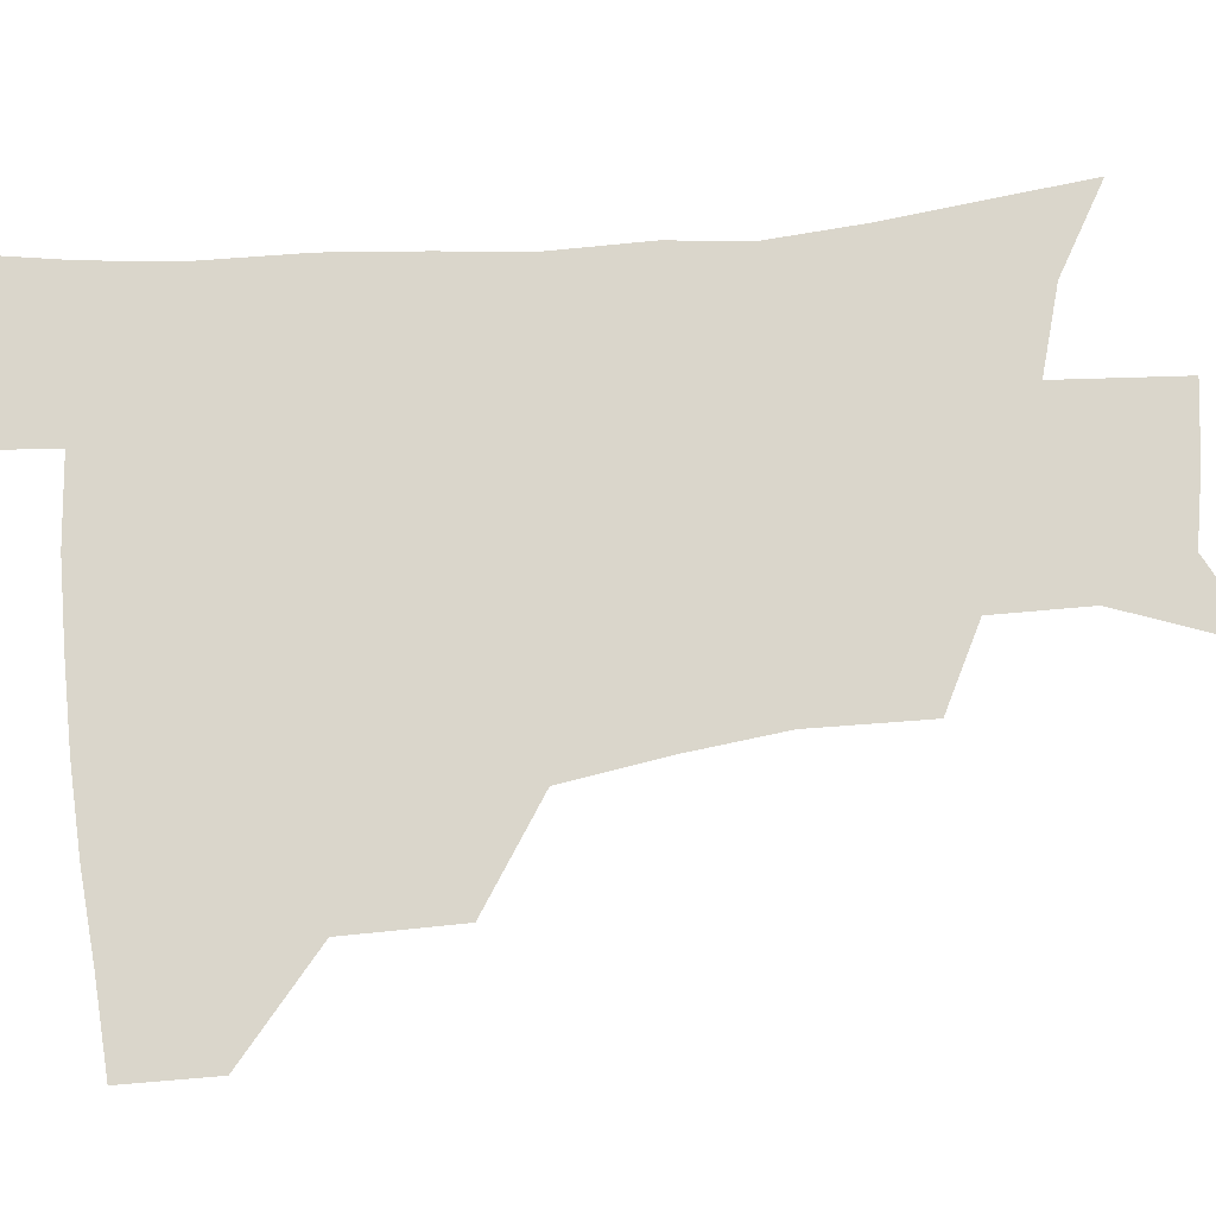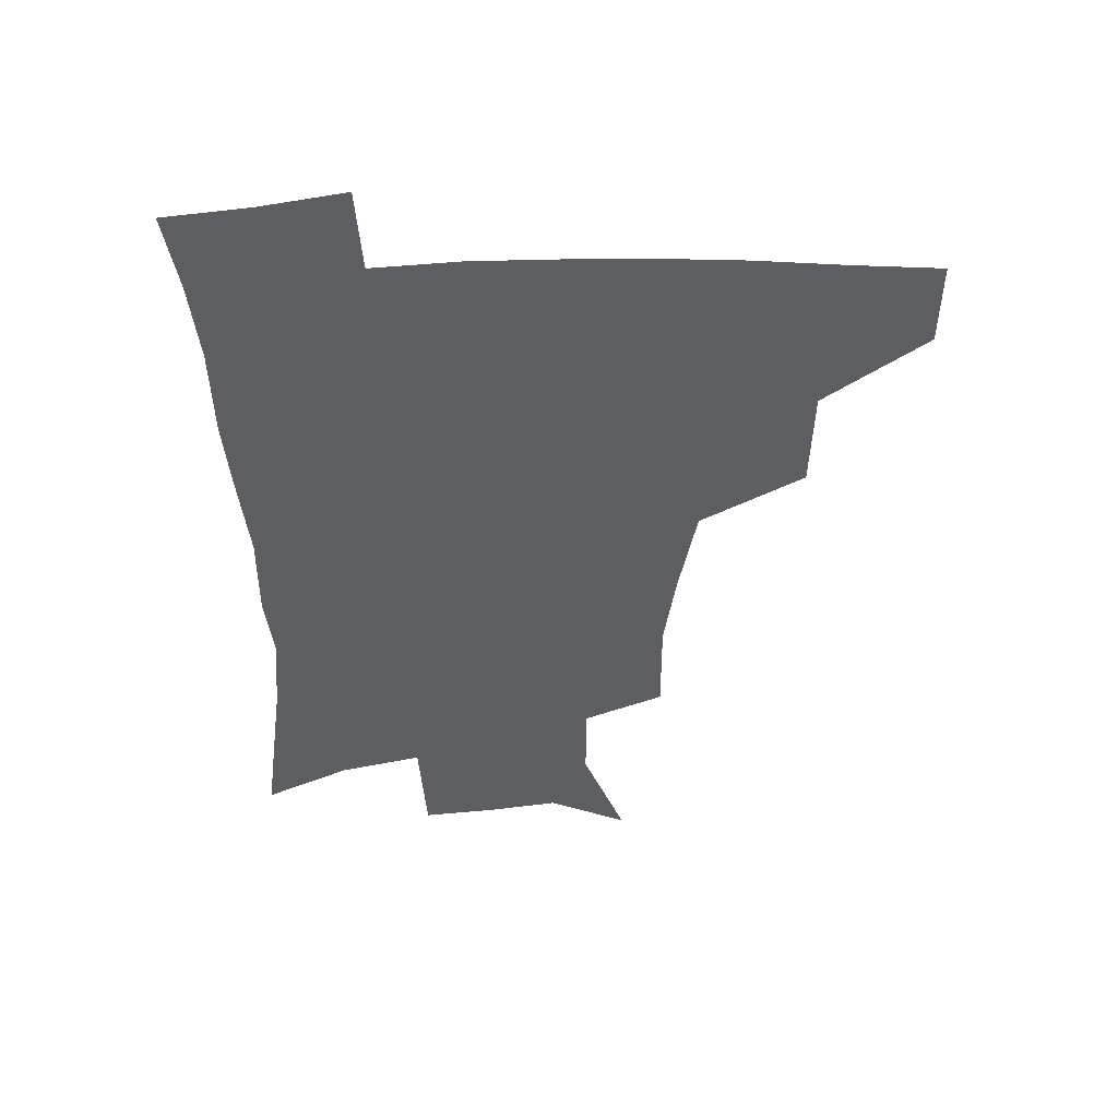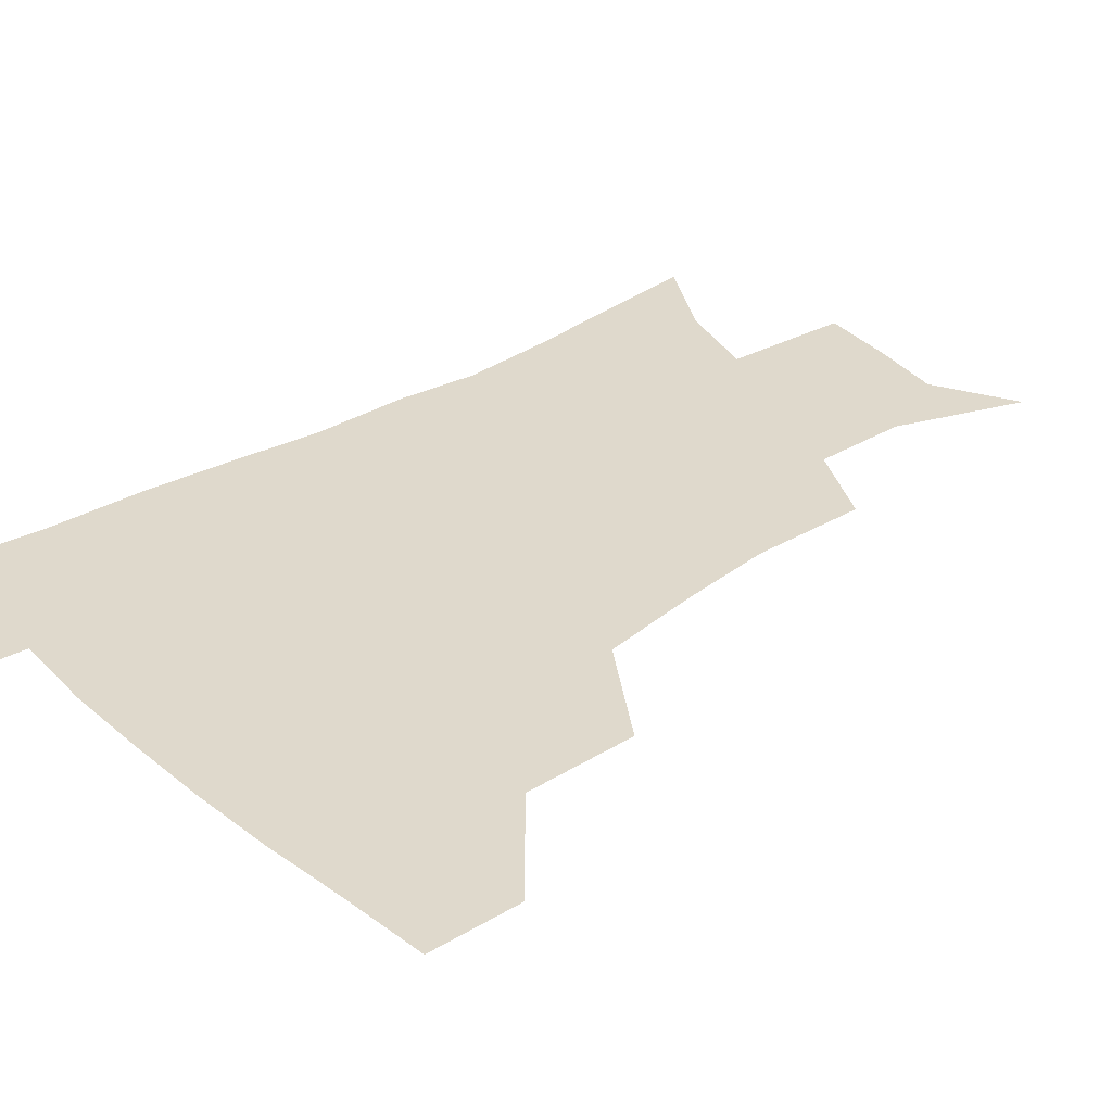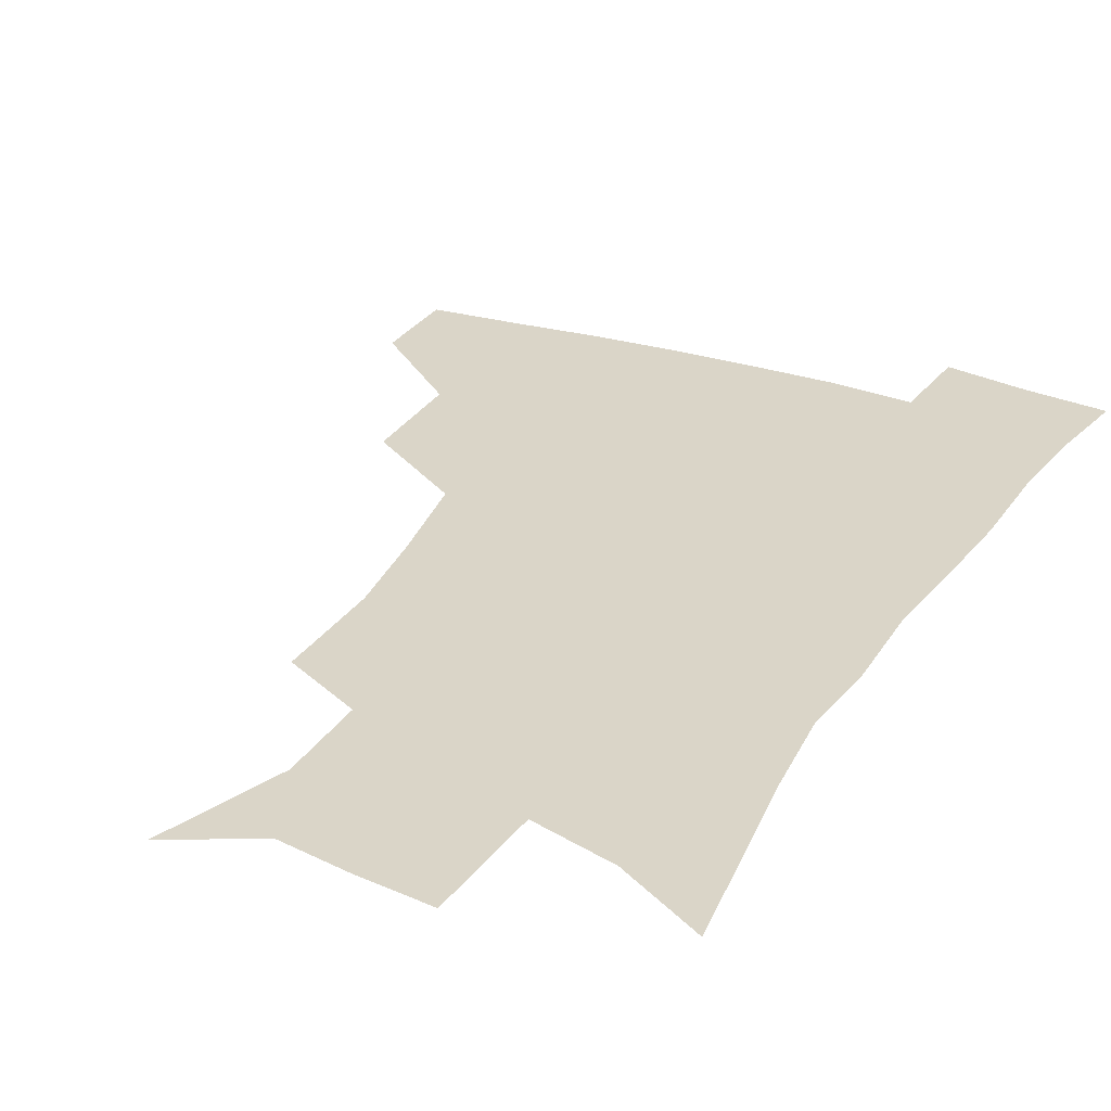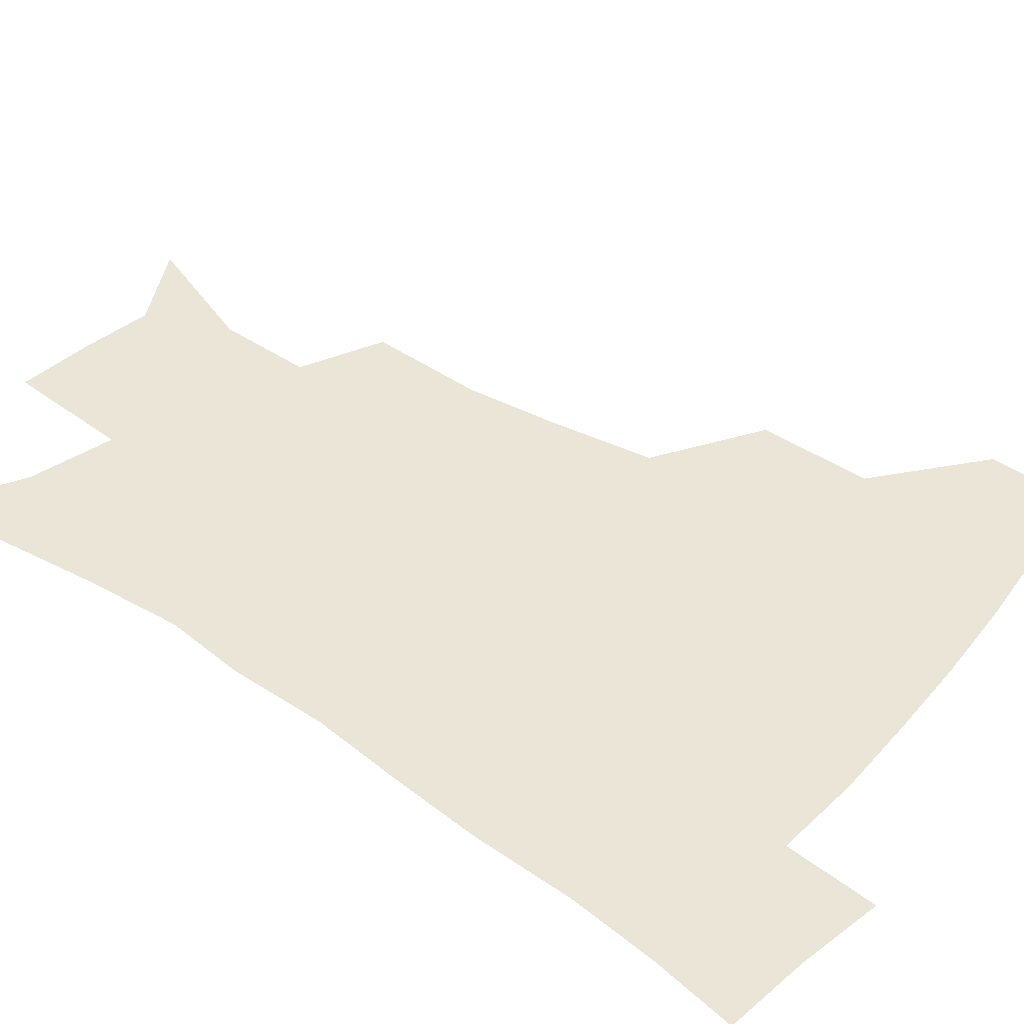
<metadata>
{"format":"obj","ext":"obj","renderer":"f3d","projection":"perspective","resolution":1024,"background":"white","views":[{"elev":74.0,"azim":-94.8,"up":"+Z"},{"elev":52.5,"azim":178.4,"up":"+Y"},{"elev":32.3,"azim":-130.0,"up":"+Z"},{"elev":29.2,"azim":26.7,"up":"+Z"},{"elev":44.4,"azim":128.3,"up":"+Z"}]}
</metadata>
<code>
v 482.7 446.1 0
v 482.7 477.7 0
v 517.5 378.9 0
v 516.9 417.8 0
v 515.8 450 0
v 513.2 480 0
v 562.5 249 0
v 562.8 288.9 0
v 558.7 320.9 0
v 552.8 356.4 0
v 549.4 392.7 0
v 547.6 423.8 0
v 546.5 452.9 0
v 542.9 482.8 0
v 575.2 159 0
v 590.5 202.6 0
v 590.4 235.2 0
v 587.2 269.7 0
v 585.6 305.2 0
v 581.8 334.1 0
v 578.6 366.9 0
v 577.2 399.2 0
v 576.3 428.1 0
v 574.7 454.9 0
v 572 484.4 0
v 603.4 174 0
v 612.3 213.2 0
v 611 244.2 0
v 609.7 281.2 0
v 607.9 311.4 0
v 605.7 341.6 0
v 604.2 372.3 0
v 603.4 401.3 0
v 603.1 429 0
v 603 455.9 0
v 601 484.9 0
v 628.4 169.7 0
v 634 217.5 0
v 633 250.6 0
v 631.7 282.2 0
v 630.3 313.8 0
v 629.5 341.8 0
v 628.8 374.5 0
v 629 402.5 0
v 629.8 429.8 0
v 630.8 456.2 0
v 629.7 484.9 0
v 654.5 166.7 0
v 656.8 210.4 0
v 655.4 247.6 0
v 653.6 282.2 0
v 653 312 0
v 653.4 339.9 0
v 653 372 0
v 654.3 399.7 0
v 655.7 428.3 0
v 657.3 455.9 0
v 659.5 482.7 0
v 661.4 514.3 0
v 686.1 202.3 0
v 680.2 240.3 0
v 677.1 274.3 0
v 676.2 305.2 0
v 677 334.6 0
v 678.2 364.4 0
v 678.9 395.7 0
v 681.7 423.9 0
v 683.5 453.4 0
v 687 480 0
v 690.5 508.9 0
v 716.6 185.1 0
v 712.4 218 0
v 708 252.2 0
v 705.1 285.5 0
v 707.6 313.3 0
v 707 347 0
v 709.8 378.1 0
v 712.1 410.2 0
v 712.4 445.3 0
v 715.1 476.5 0
v 719.4 505.4 0
f 4 5 1
f 1 5 2
f 5 6 2
f 10 11 3
f 3 11 4
f 11 12 4
f 4 12 5
f 12 13 5
f 5 13 6
f 13 14 6
f 17 18 7
f 7 18 8
f 18 19 8
f 8 19 9
f 19 20 9
f 9 20 10
f 20 21 10
f 10 21 11
f 21 22 11
f 11 22 12
f 22 23 12
f 12 23 13
f 23 24 13
f 13 24 14
f 24 25 14
f 15 26 16
f 26 27 16
f 16 27 17
f 27 28 17
f 17 28 18
f 28 29 18
f 18 29 19
f 29 30 19
f 19 30 20
f 30 31 20
f 20 31 21
f 31 32 21
f 21 32 22
f 32 33 22
f 22 33 23
f 33 34 23
f 23 34 24
f 34 35 24
f 24 35 25
f 35 36 25
f 26 37 27
f 37 38 27
f 27 38 28
f 38 39 28
f 28 39 29
f 39 40 29
f 29 40 30
f 40 41 30
f 30 41 31
f 41 42 31
f 31 42 32
f 42 43 32
f 32 43 33
f 43 44 33
f 33 44 34
f 44 45 34
f 34 45 35
f 45 46 35
f 35 46 36
f 46 47 36
f 37 48 38
f 48 49 38
f 38 49 39
f 49 50 39
f 39 50 40
f 50 51 40
f 40 51 41
f 51 52 41
f 41 52 42
f 52 53 42
f 42 53 43
f 53 54 43
f 43 54 44
f 54 55 44
f 44 55 45
f 55 56 45
f 45 56 46
f 56 57 46
f 46 57 47
f 57 58 47
f 49 60 50
f 60 61 50
f 50 61 51
f 61 62 51
f 51 62 52
f 62 63 52
f 52 63 53
f 63 64 53
f 53 64 54
f 64 65 54
f 54 65 55
f 65 66 55
f 55 66 56
f 66 67 56
f 56 67 57
f 67 68 57
f 57 68 58
f 68 69 58
f 58 69 59
f 69 70 59
f 60 71 61
f 71 72 61
f 61 72 62
f 72 73 62
f 62 73 63
f 73 74 63
f 63 74 64
f 74 75 64
f 64 75 65
f 75 76 65
f 65 76 66
f 76 77 66
f 66 77 67
f 77 78 67
f 67 78 68
f 78 79 68
f 68 79 69
f 79 80 69
f 69 80 70
f 80 81 70

</code>
